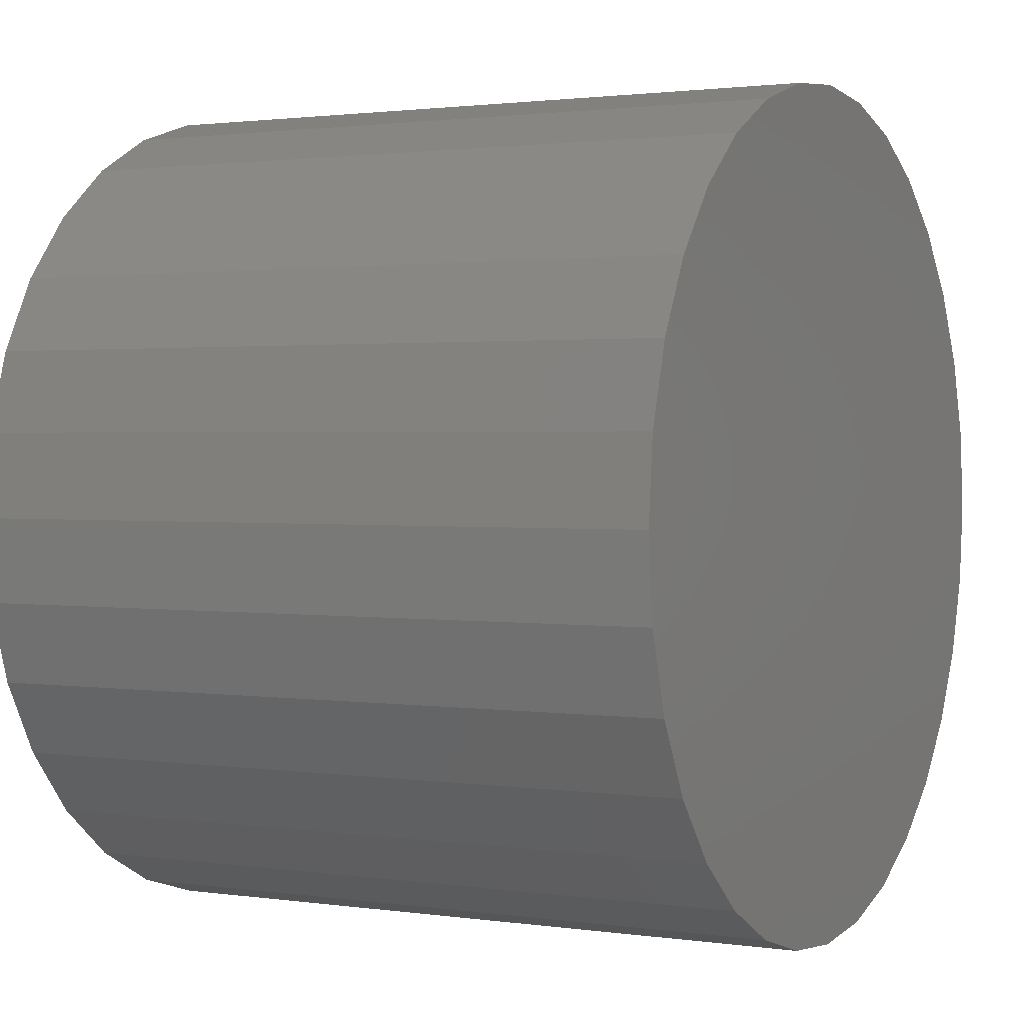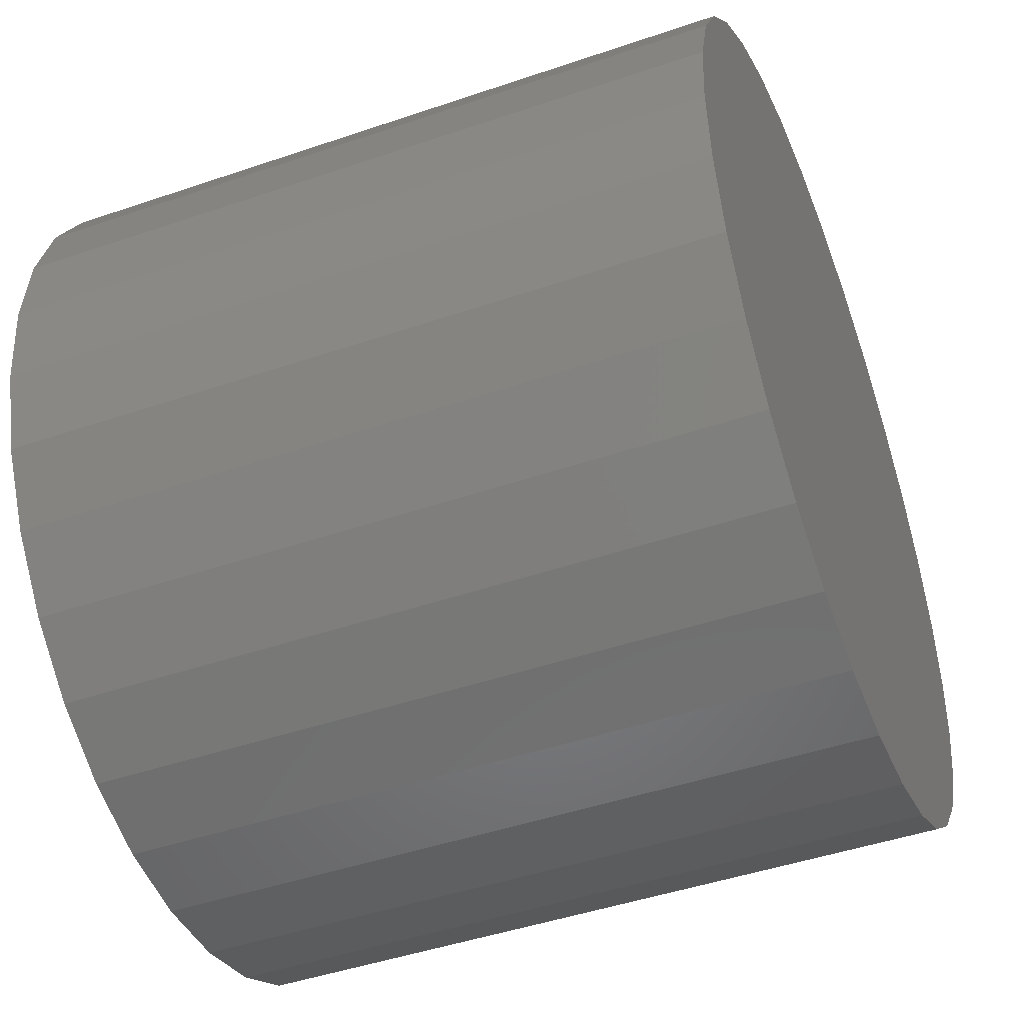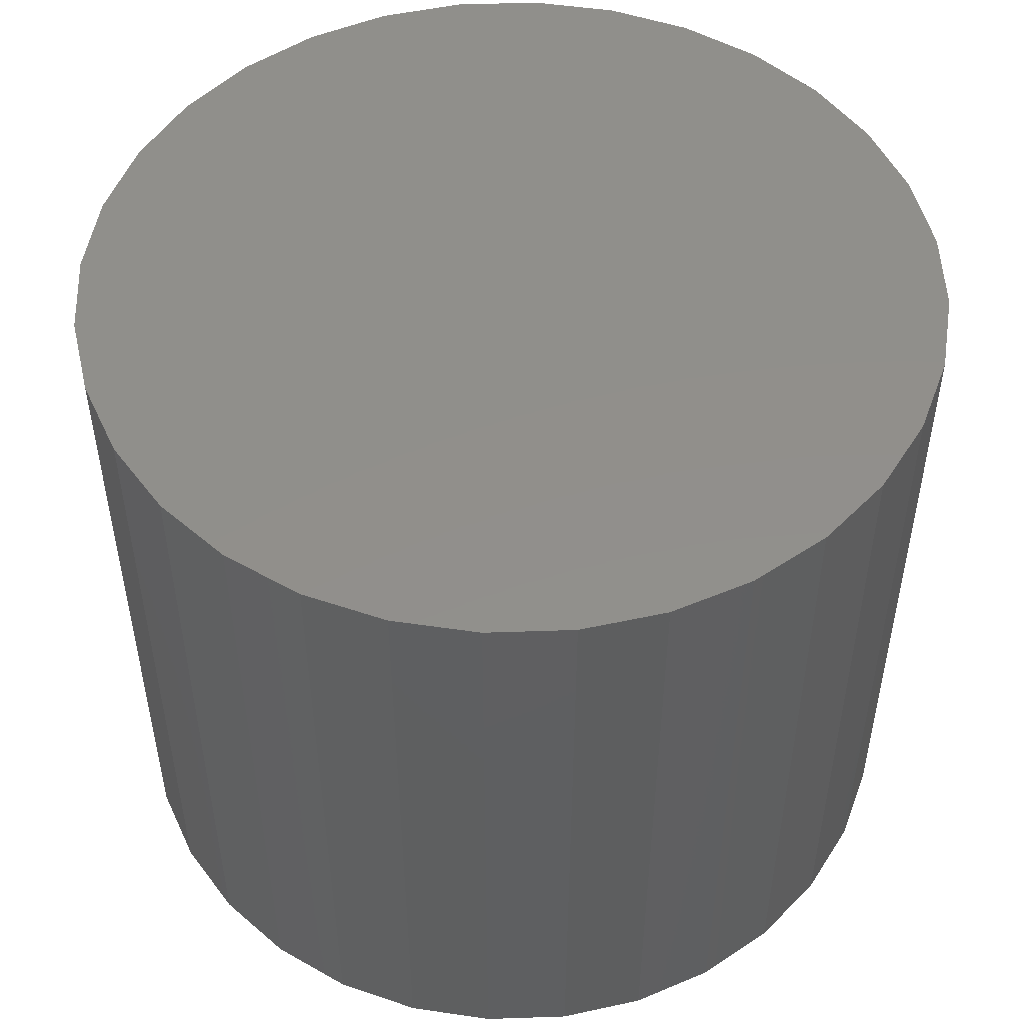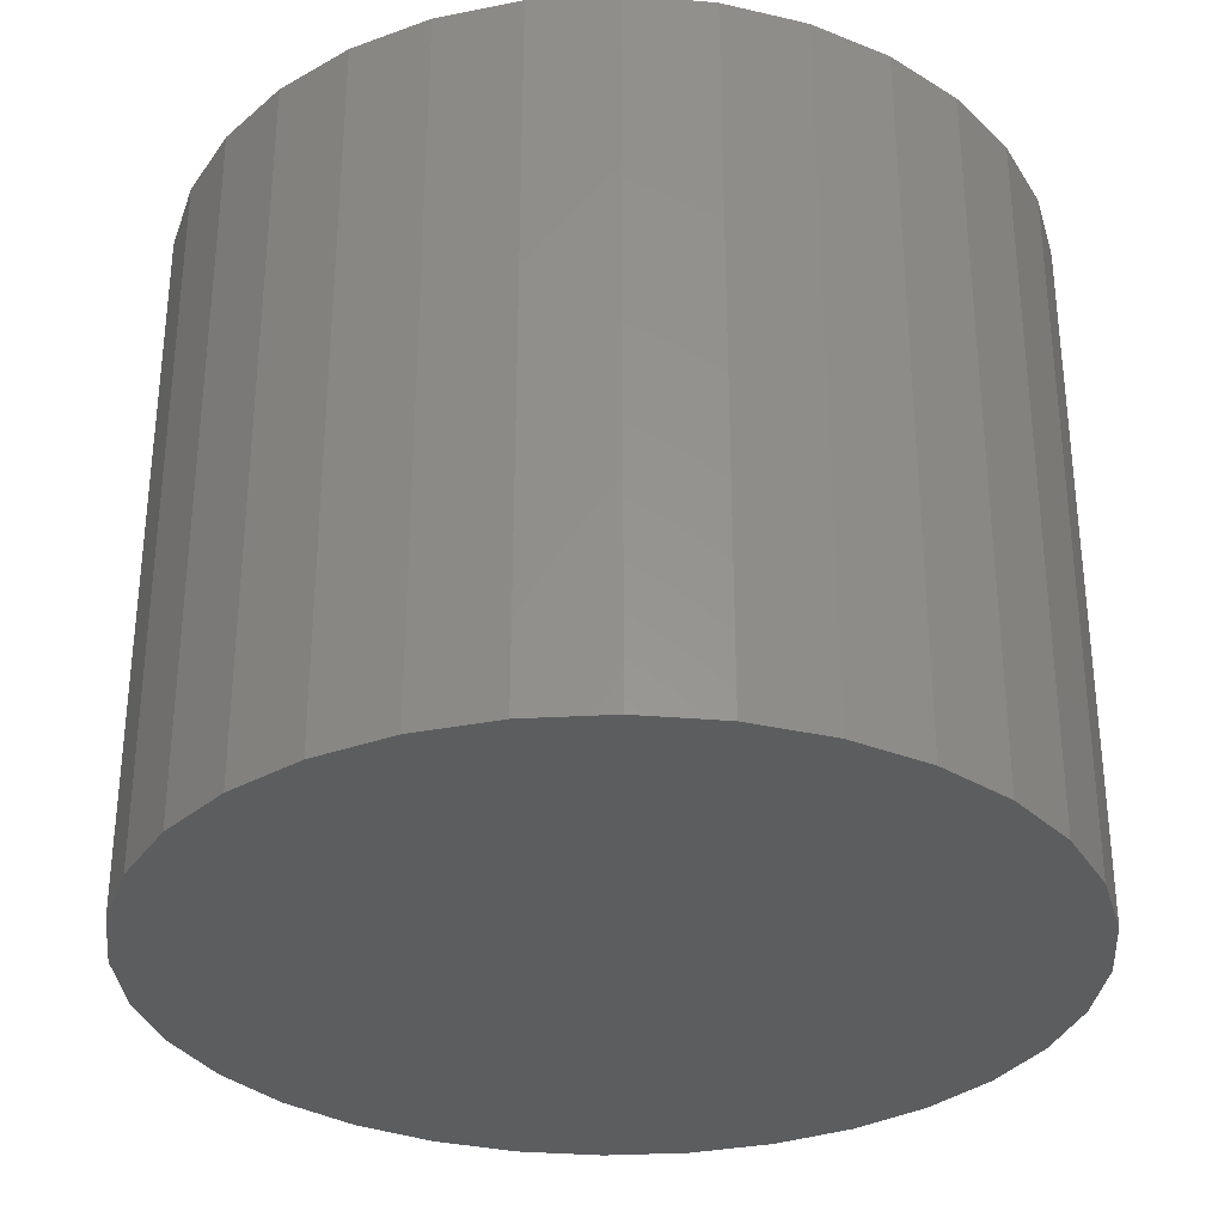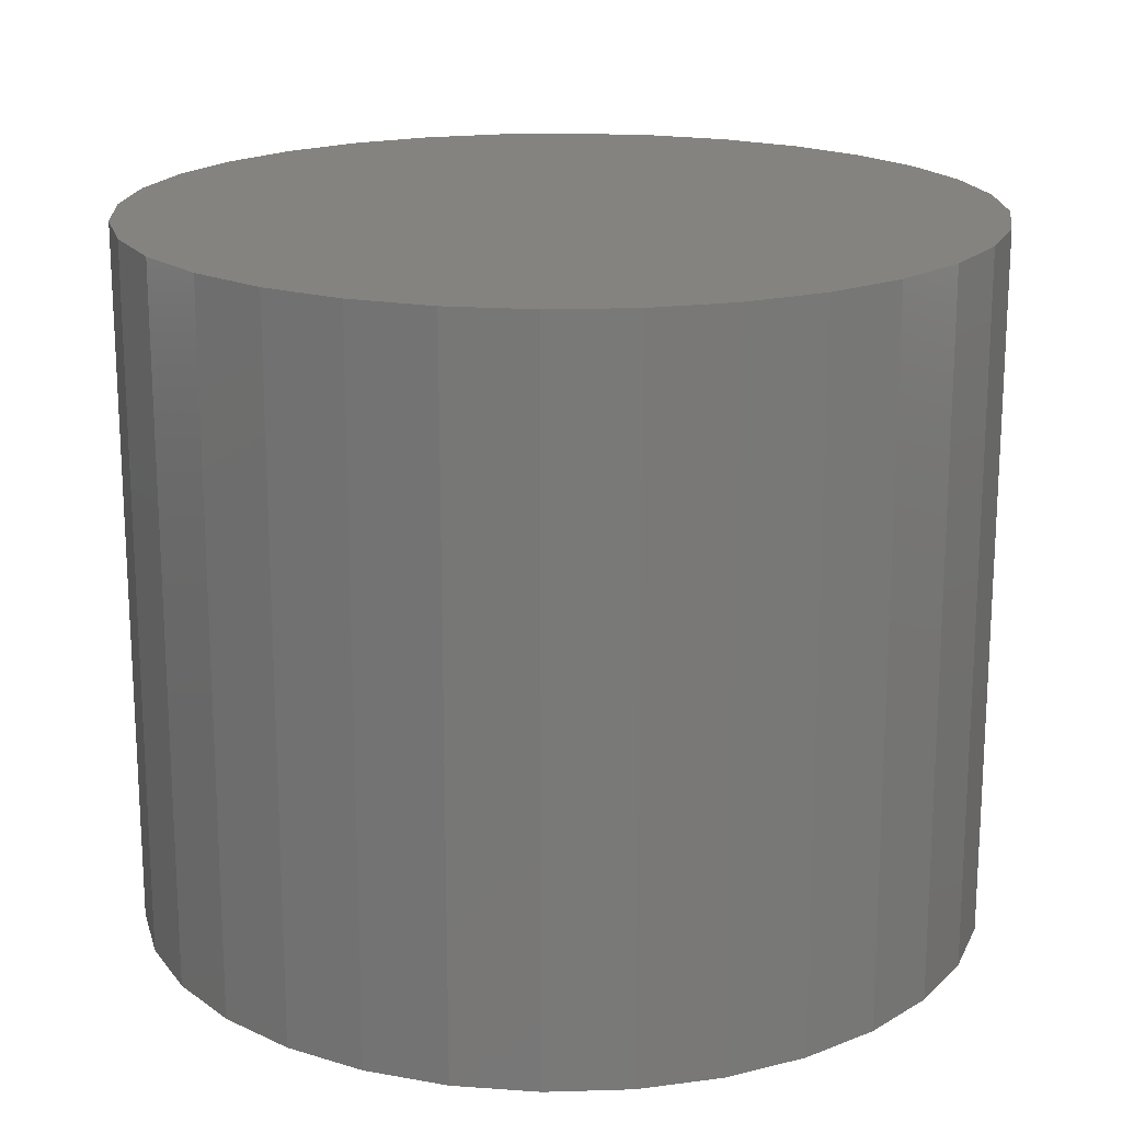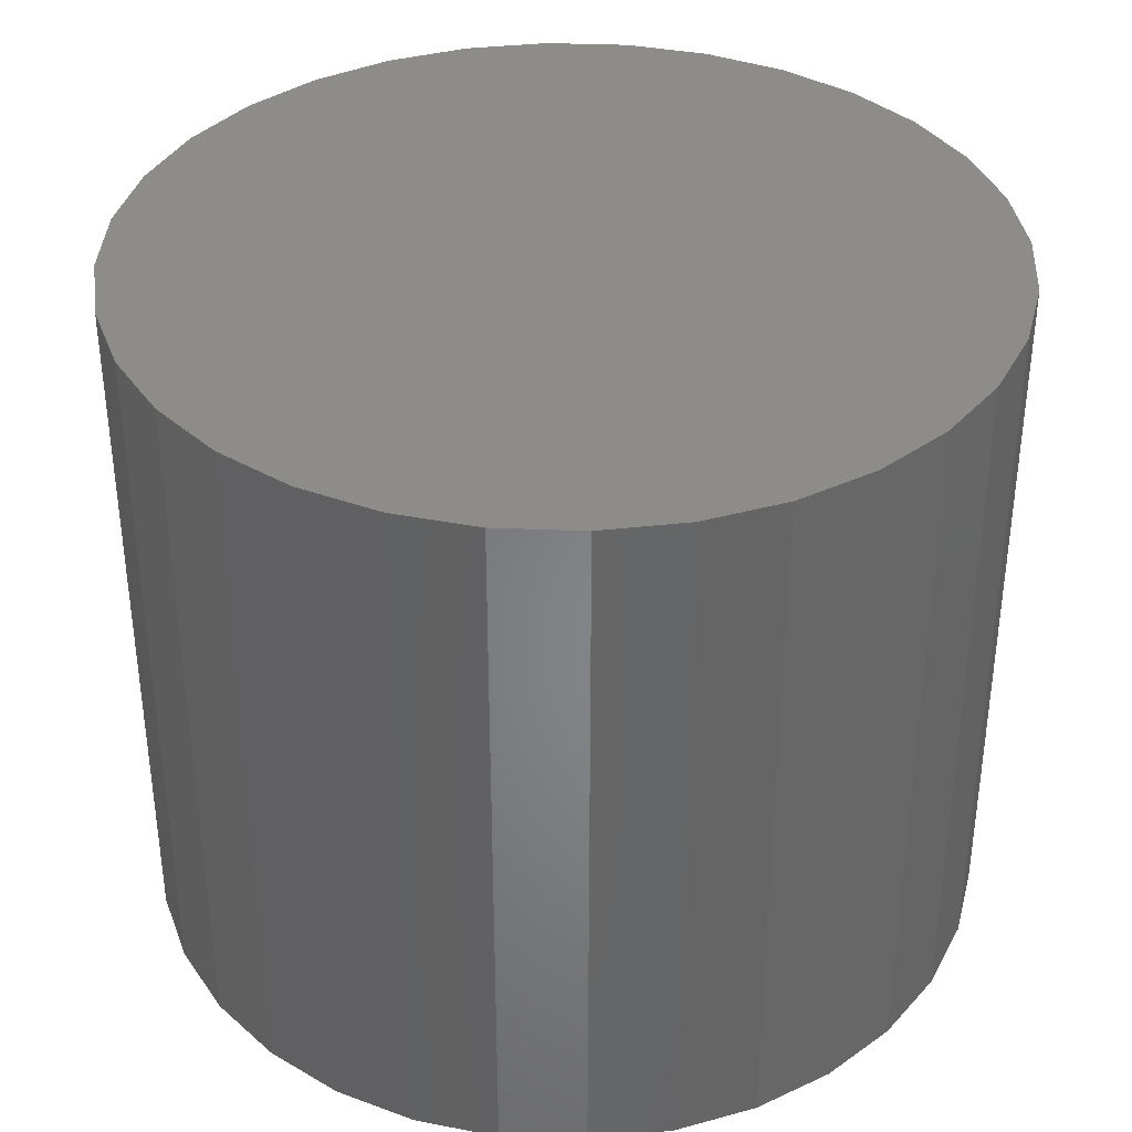
<metadata>
{"format":"stl","ext":"stl","renderer":"f3d","projection":"perspective","resolution":1024,"background":"white","views":[{"elev":1.6,"azim":-62.2,"up":"+Z"},{"elev":-46.3,"azim":111.3,"up":"+Z"},{"elev":50.8,"azim":-131.5,"up":"+Y"},{"elev":-32.1,"azim":122.6,"up":"+Y"},{"elev":18.4,"azim":-110.2,"up":"+Y"},{"elev":37.0,"azim":-2.7,"up":"+Y"}]}
</metadata>
<code>
# stl→obj: 64 verts, 124 faces
v -2.305 -0.8179 6.629
v -2.305 -0.5102 6.629
v -2.269 -0.5102 6.633
v -2.269 -0.8179 6.633
v -2.234 -0.5102 6.643
v -2.234 -0.8179 6.643
v -2.202 -0.5102 6.661
v -2.202 -0.8179 6.661
v -2.174 -0.5102 6.684
v -2.174 -0.8179 6.684
v -2.151 -0.5102 6.711
v -2.151 -0.8179 6.711
v -2.134 -0.5102 6.743
v -2.134 -0.8179 6.743
v -2.124 -0.5102 6.778
v -2.124 -0.8179 6.778
v -2.12 -0.5102 6.814
v -2.12 -0.8179 6.814
v -2.124 -0.5102 6.85
v -2.124 -0.8179 6.85
v -2.134 -0.5102 6.885
v -2.134 -0.8179 6.885
v -2.151 -0.5102 6.917
v -2.151 -0.8179 6.917
v -2.174 -0.5102 6.945
v -2.174 -0.8179 6.945
v -2.202 -0.5102 6.968
v -2.202 -0.8179 6.968
v -2.234 -0.5102 6.985
v -2.234 -0.8179 6.985
v -2.269 -0.5102 6.995
v -2.269 -0.8179 6.995
v -2.305 -0.5102 6.999
v -2.305 -0.8179 6.999
v -2.341 -0.5102 6.995
v -2.341 -0.8179 6.995
v -2.375 -0.5102 6.985
v -2.375 -0.8179 6.985
v -2.407 -0.5102 6.968
v -2.407 -0.8179 6.968
v -2.435 -0.5102 6.945
v -2.435 -0.8179 6.945
v -2.458 -0.5102 6.917
v -2.458 -0.8179 6.917
v -2.475 -0.5102 6.885
v -2.475 -0.8179 6.885
v -2.486 -0.5102 6.85
v -2.486 -0.8179 6.85
v -2.489 -0.5102 6.814
v -2.489 -0.8179 6.814
v -2.486 -0.5102 6.778
v -2.486 -0.8179 6.778
v -2.475 -0.5102 6.743
v -2.475 -0.8179 6.743
v -2.458 -0.5102 6.711
v -2.458 -0.8179 6.711
v -2.435 -0.5102 6.684
v -2.435 -0.8179 6.684
v -2.407 -0.5102 6.661
v -2.407 -0.8179 6.661
v -2.375 -0.5102 6.643
v -2.375 -0.8179 6.643
v -2.341 -0.5102 6.633
v -2.341 -0.8179 6.633
f 1 2 3
f 3 4 1
f 4 3 5
f 5 6 4
f 6 5 7
f 7 8 6
f 8 7 9
f 9 10 8
f 10 9 11
f 11 12 10
f 12 11 13
f 13 14 12
f 14 13 15
f 15 16 14
f 16 15 17
f 17 18 16
f 18 17 19
f 19 20 18
f 20 19 21
f 21 22 20
f 22 21 23
f 23 24 22
f 24 23 25
f 25 26 24
f 26 25 27
f 27 28 26
f 28 27 29
f 29 30 28
f 30 29 31
f 31 32 30
f 32 31 33
f 33 34 32
f 34 33 35
f 35 36 34
f 36 35 37
f 37 38 36
f 38 37 39
f 39 40 38
f 40 39 41
f 41 42 40
f 42 41 43
f 43 44 42
f 44 43 45
f 45 46 44
f 46 45 47
f 47 48 46
f 48 47 49
f 49 50 48
f 50 49 51
f 51 52 50
f 52 51 53
f 53 54 52
f 54 53 55
f 55 56 54
f 56 55 57
f 57 58 56
f 58 57 59
f 59 60 58
f 60 59 61
f 61 62 60
f 3 7 5
f 11 9 7
f 15 13 11
f 19 17 15
f 23 21 19
f 27 25 23
f 31 29 27
f 35 33 31
f 39 37 35
f 43 41 39
f 47 45 43
f 51 49 47
f 55 53 51
f 59 57 55
f 63 61 59
f 3 2 63
f 3 11 7
f 19 15 11
f 27 23 19
f 35 31 27
f 43 39 35
f 51 47 43
f 59 55 51
f 3 63 59
f 3 19 11
f 35 27 19
f 51 43 35
f 3 59 51
f 3 35 19
f 3 51 35
f 2 1 64
f 64 63 2
f 62 61 63
f 63 64 62
f 1 62 64
f 58 60 62
f 54 56 58
f 50 52 54
f 46 48 50
f 42 44 46
f 38 40 42
f 34 36 38
f 30 32 34
f 26 28 30
f 22 24 26
f 18 20 22
f 14 16 18
f 10 12 14
f 6 8 10
f 1 4 6
f 1 58 62
f 50 54 58
f 42 46 50
f 34 38 42
f 26 30 34
f 18 22 26
f 10 14 18
f 1 6 10
f 1 50 58
f 34 42 50
f 18 26 34
f 1 10 18
f 1 34 50
f 1 18 34

</code>
